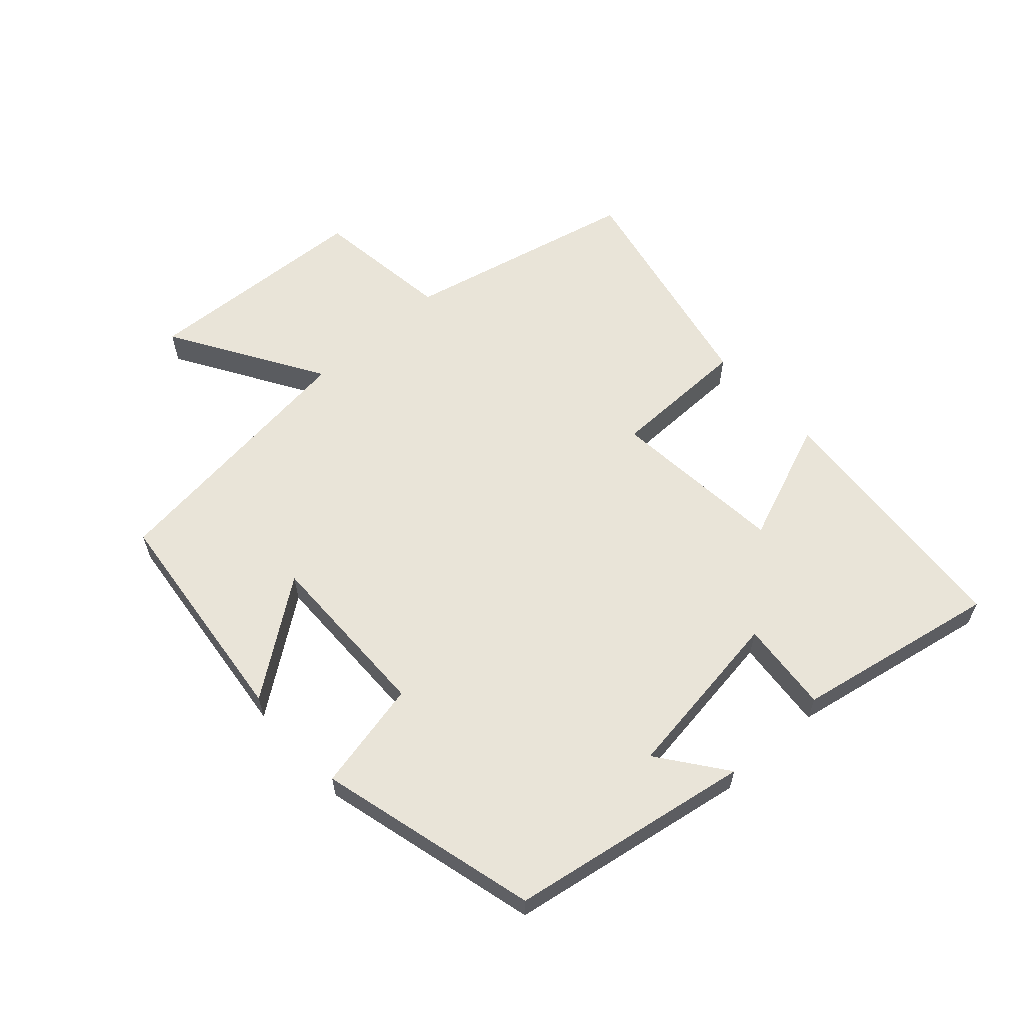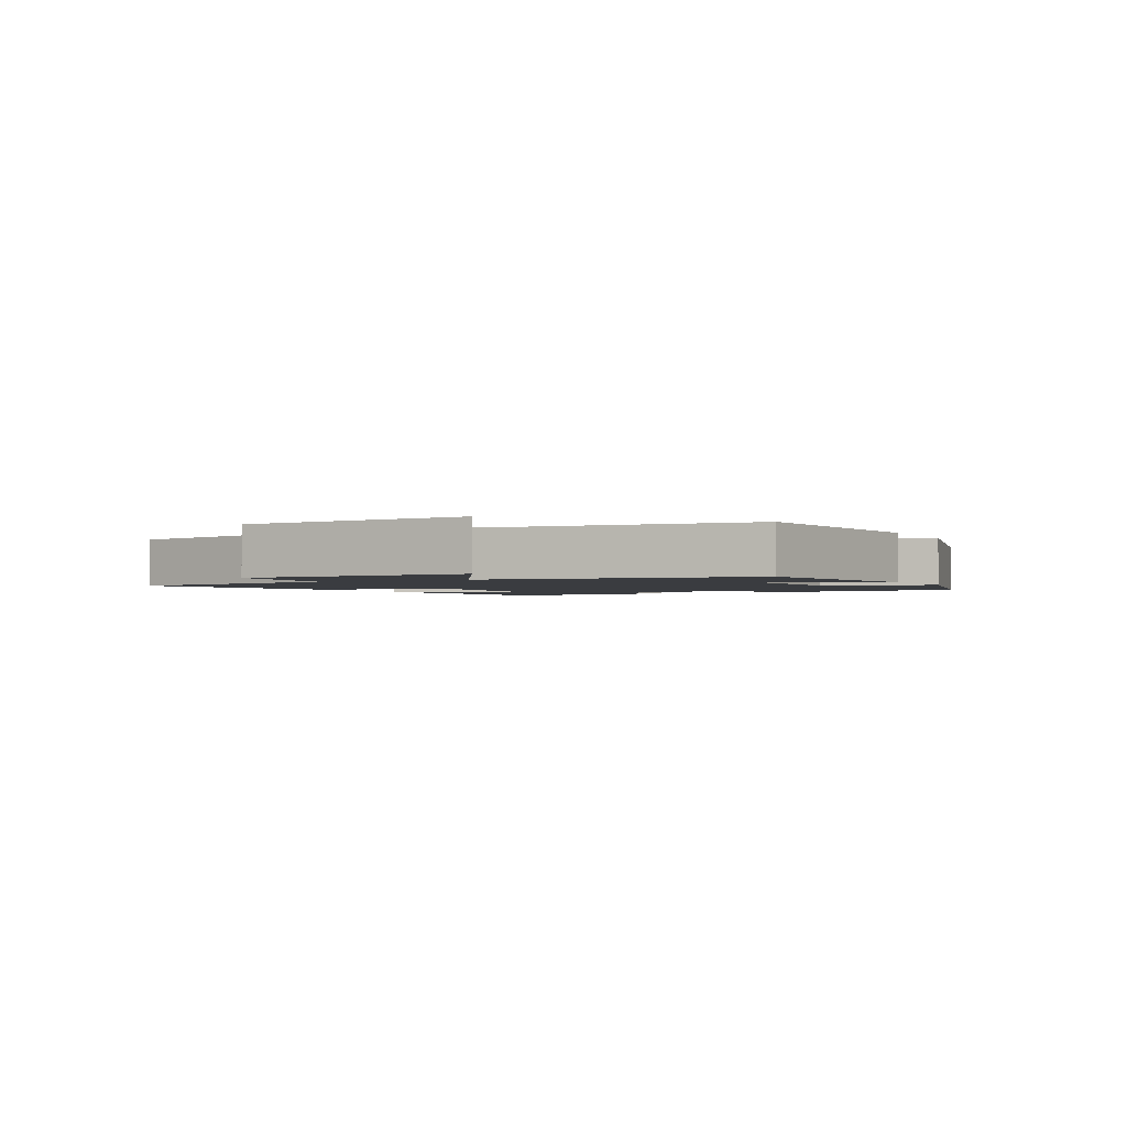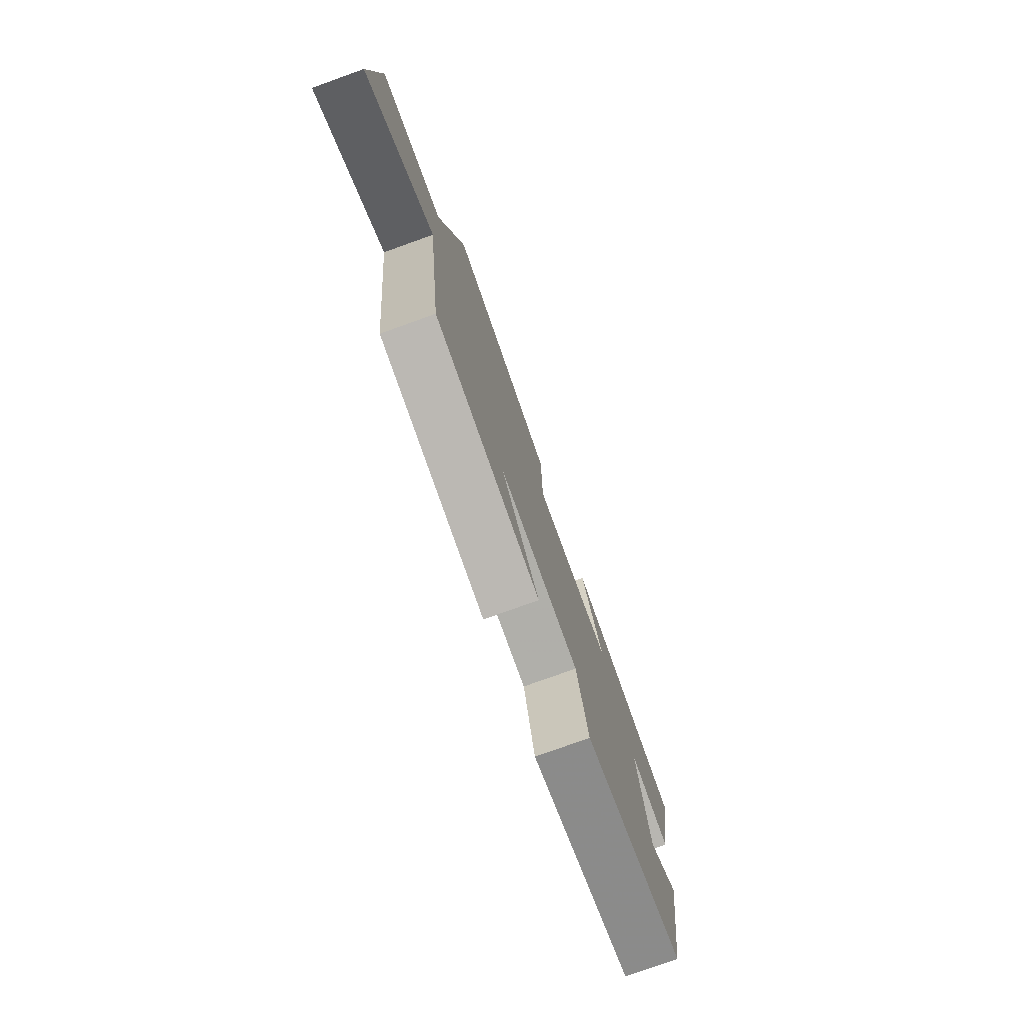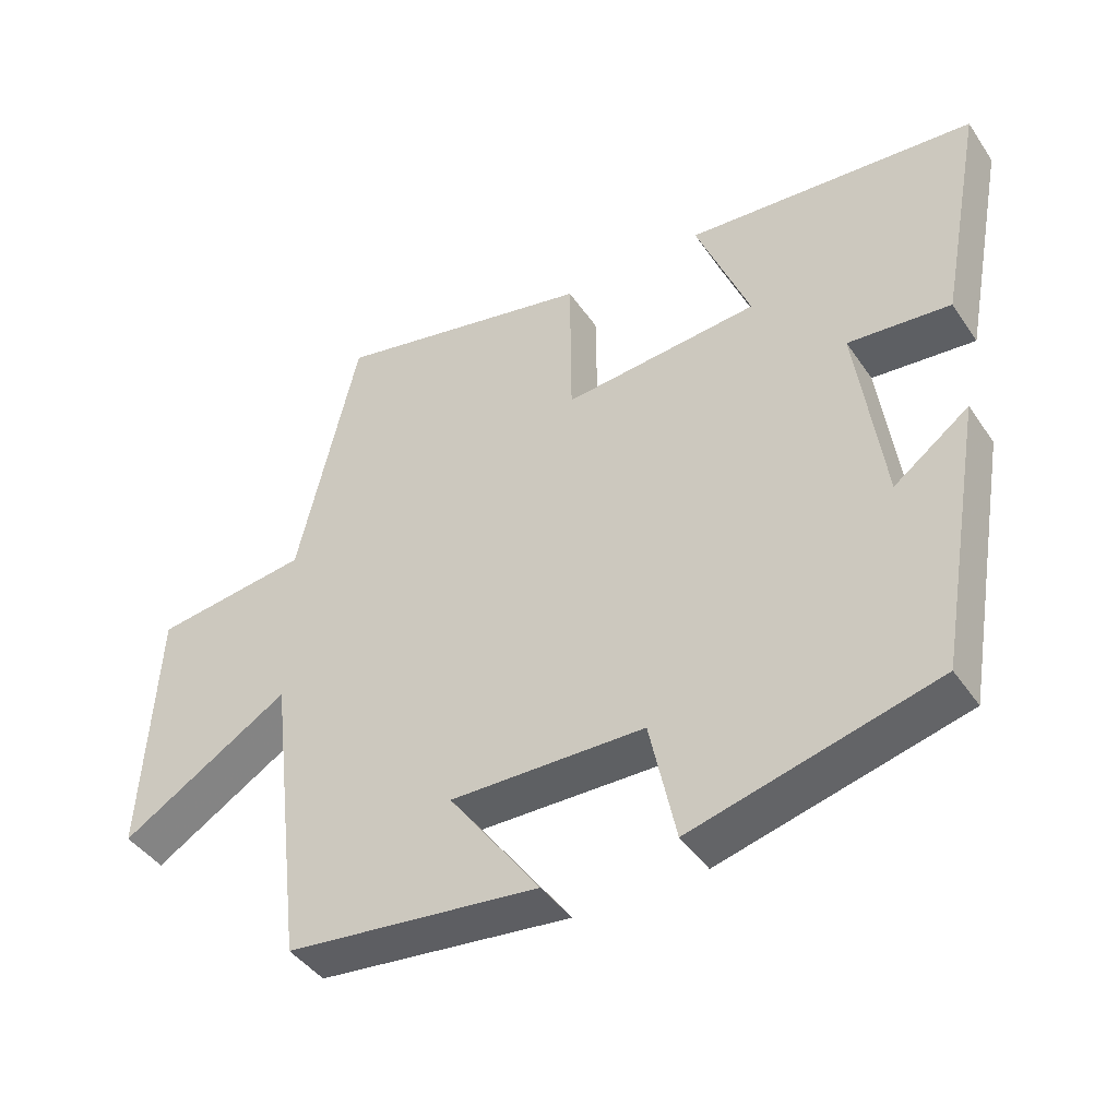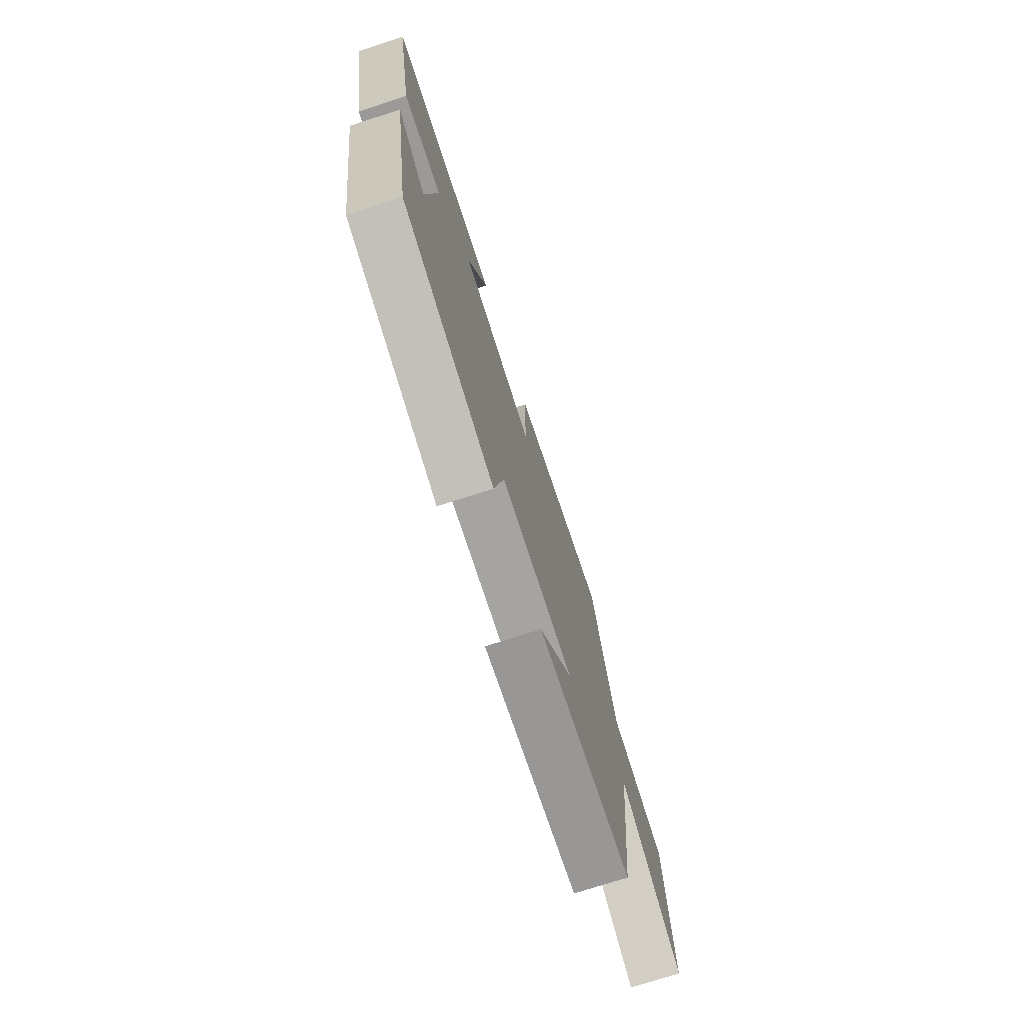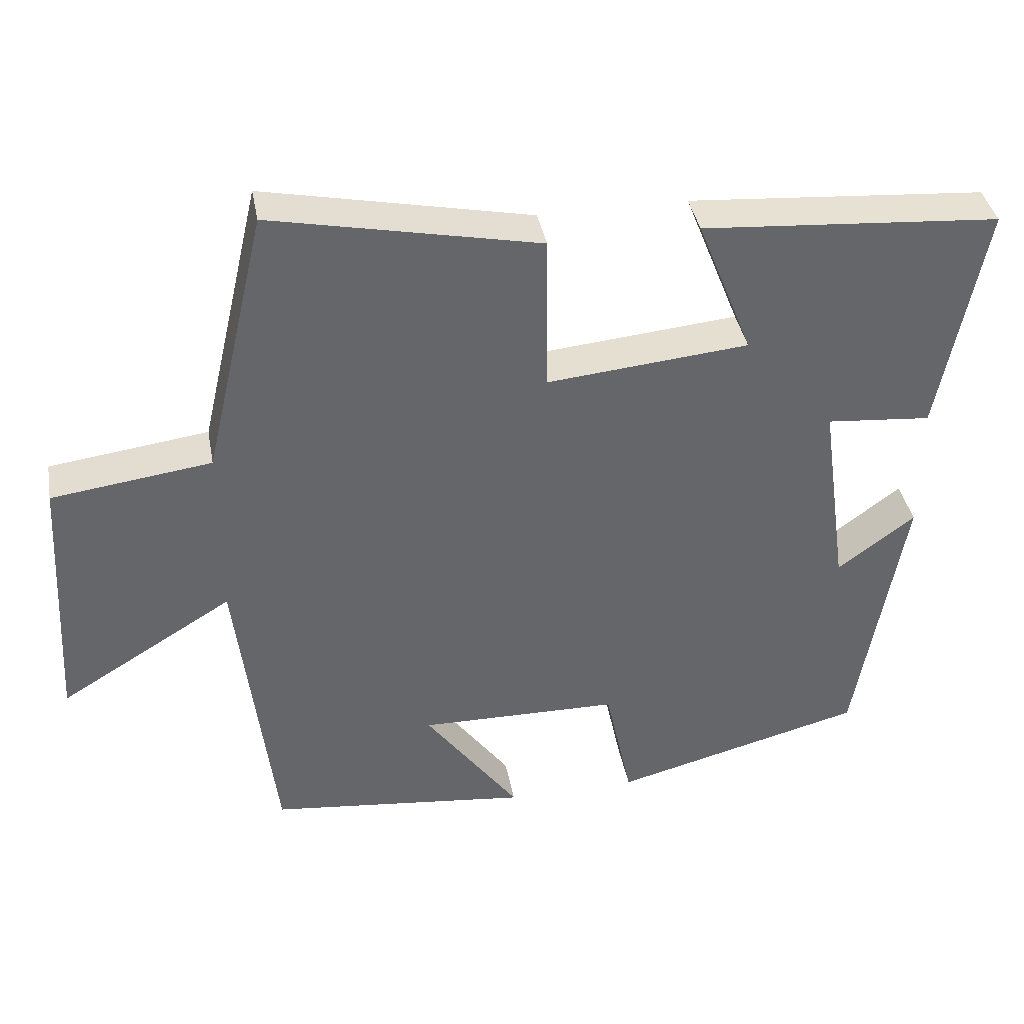
<metadata>
{"format":"obj","ext":"obj","renderer":"f3d","projection":"perspective","resolution":1024,"background":"white","views":[{"elev":60.6,"azim":-132.2,"up":"+Y"},{"elev":-1.9,"azim":117.9,"up":"+Y"},{"elev":-77.2,"azim":109.8,"up":"+Z"},{"elev":-42.9,"azim":-148.4,"up":"+Z"},{"elev":-74.2,"azim":-72.1,"up":"+Z"},{"elev":38.7,"azim":169.6,"up":"+Z"}]}
</metadata>
<code>
v -0.561 0.07 0.469
v -0.153 0.07 0.5
v -0.229 0.07 0.308
v 0.047 0.07 0.282
v 0.049 0.07 0.5
v 0.415 0.07 0.576
v 0.5 0.07 0.209
v 0.718 0.07 0.18
v 0.738 0.07 -0.18
v 0.5 0.07 -0.035
v 0.449 0.07 -0.46
v 0.092 0.07 -0.5
v 0.221 0.07 -0.323
v -0.053 0.07 -0.327
v -0.09 0.07 -0.5
v -0.435 0.07 -0.41
v -0.5 0.07 -0.03
v -0.394 0.07 -0.109
v -0.356 0.07 0.163
v -0.5 0.07 0.15
v -0.561 0 0.469
v -0.153 0 0.5
v -0.229 0 0.308
v 0.047 0 0.282
v 0.049 0 0.5
v 0.415 0 0.576
v 0.5 0 0.209
v 0.718 0 0.18
v 0.738 0 -0.18
v 0.5 0 -0.035
v 0.449 0 -0.46
v 0.092 0 -0.5
v 0.221 0 -0.323
v -0.053 0 -0.327
v -0.09 0 -0.5
v -0.435 0 -0.41
v -0.5 0 -0.03
v -0.394 0 -0.109
v -0.356 0 0.163
v -0.5 0 0.15
f 1 2 3
f 20 1 3
f 19 20 3
f 18 19 3 4
f 15 16 17 18
f 14 15 18 4
f 13 14 4
f 10 11 12 13
f 5 6 7
f 4 5 7
f 13 4 7
f 10 13 7
f 7 8 9 10
f 23 22 21
f 23 21 40
f 23 40 39
f 24 23 39 38
f 38 37 36 35
f 24 38 35 34
f 24 34 33
f 33 32 31 30
f 27 26 25
f 27 25 24
f 27 24 33
f 27 33 30
f 30 29 28 27
f 1 21 22 2
f 2 22 23 3
f 3 23 24 4
f 4 24 25 5
f 5 25 26 6
f 6 26 27 7
f 7 27 28 8
f 8 28 29 9
f 9 29 30 10
f 10 30 31 11
f 11 31 32 12
f 12 32 33 13
f 13 33 34 14
f 14 34 35 15
f 15 35 36 16
f 16 36 37 17
f 17 37 38 18
f 18 38 39 19
f 19 39 40 20
f 20 40 21 1

</code>
